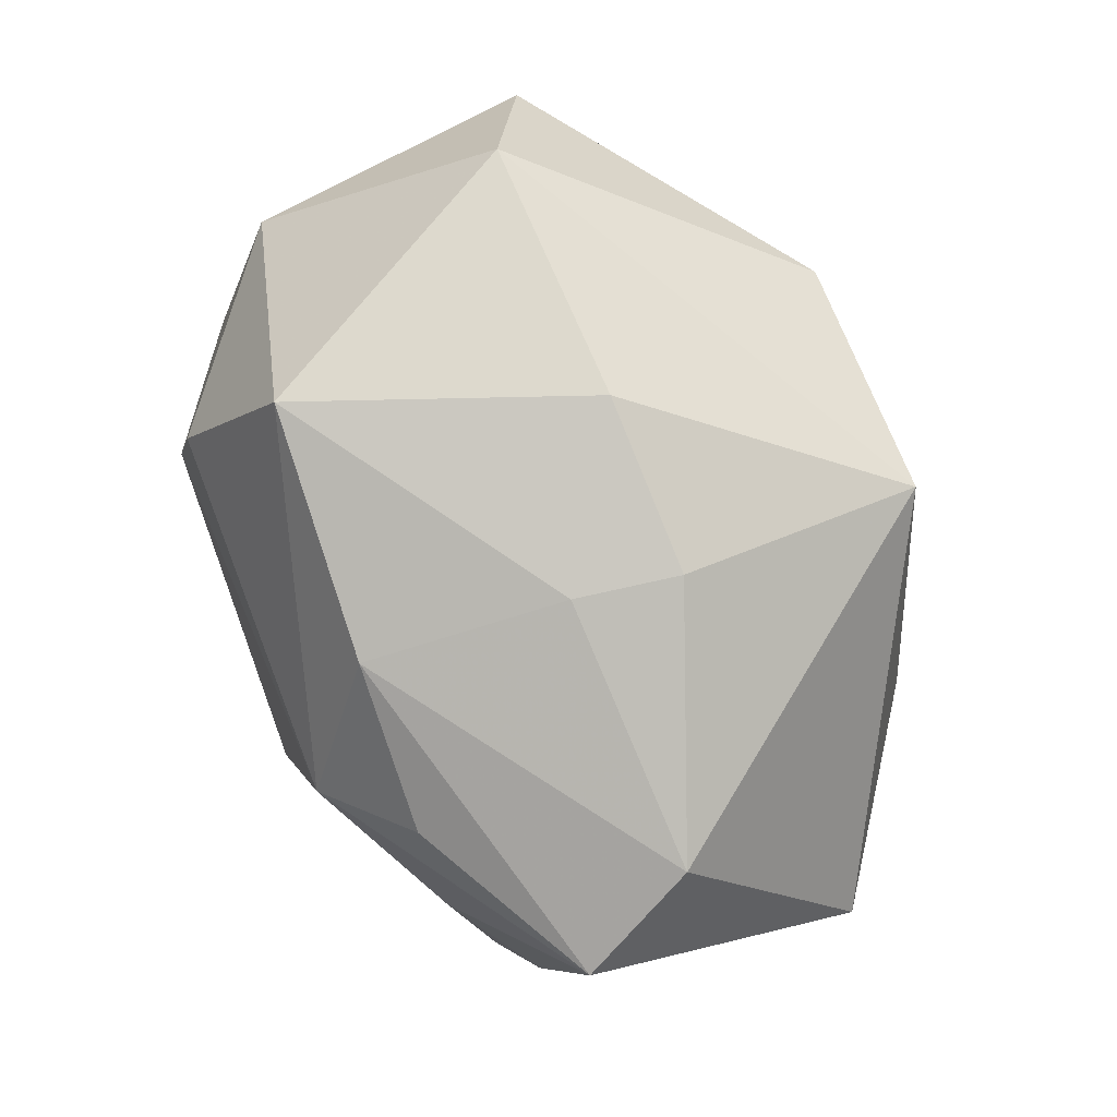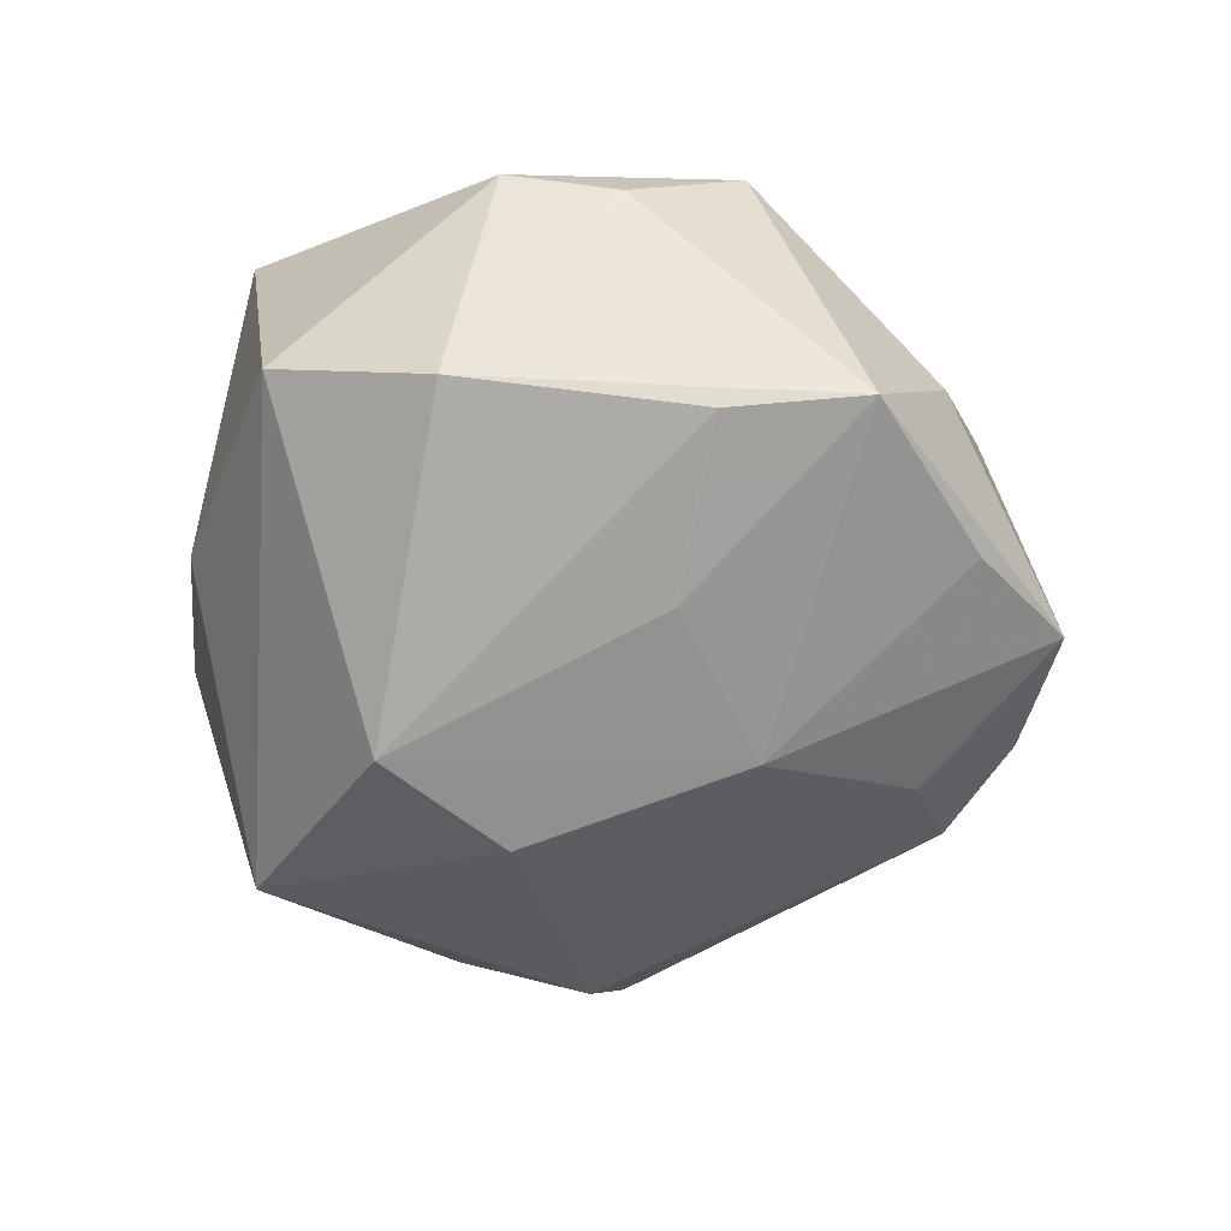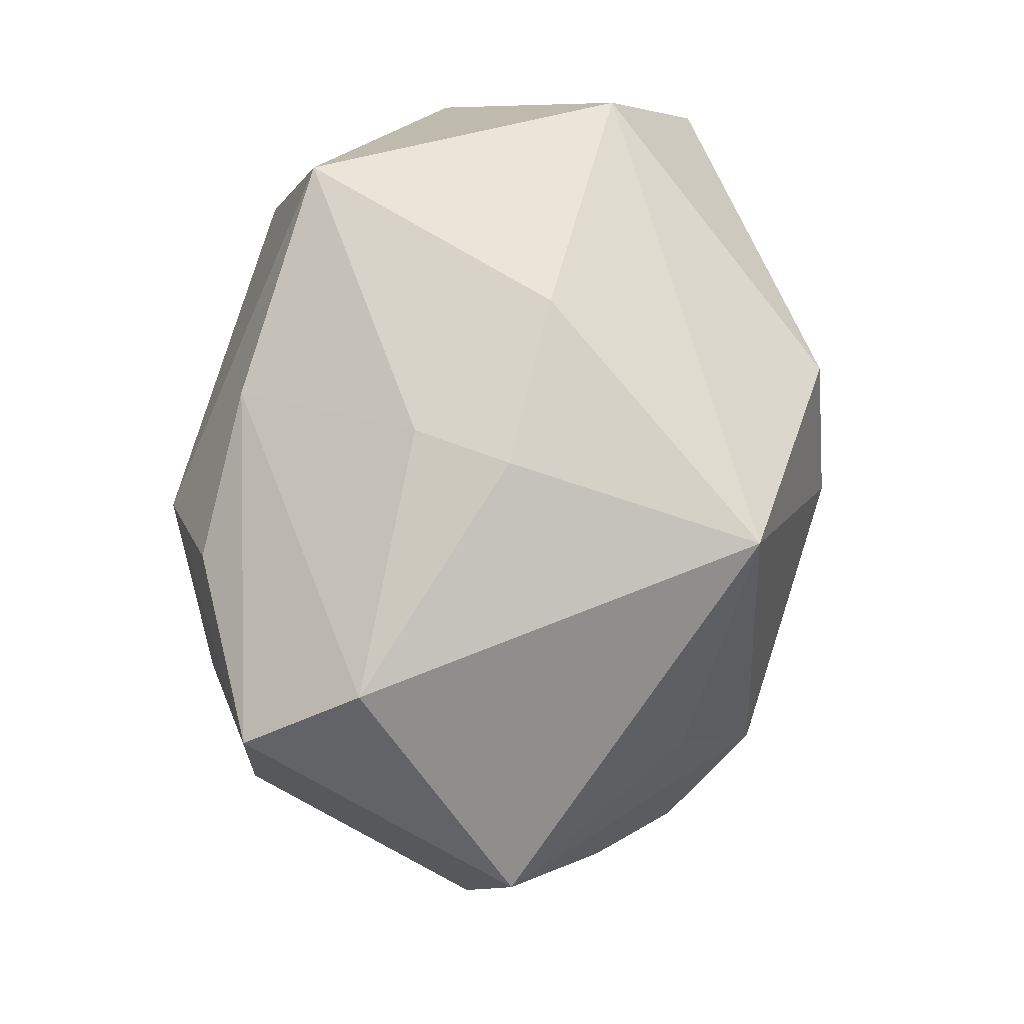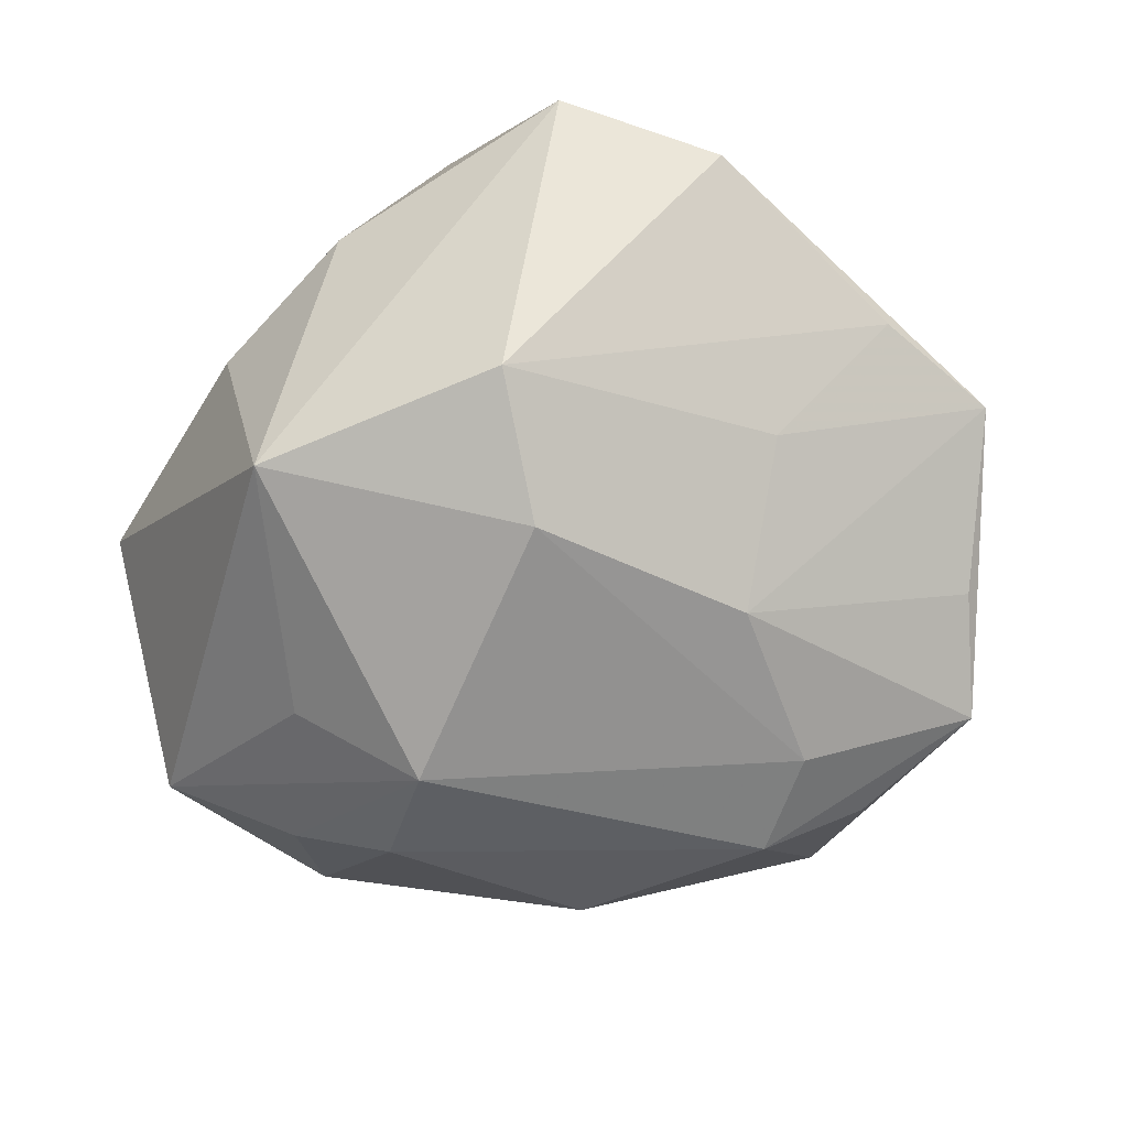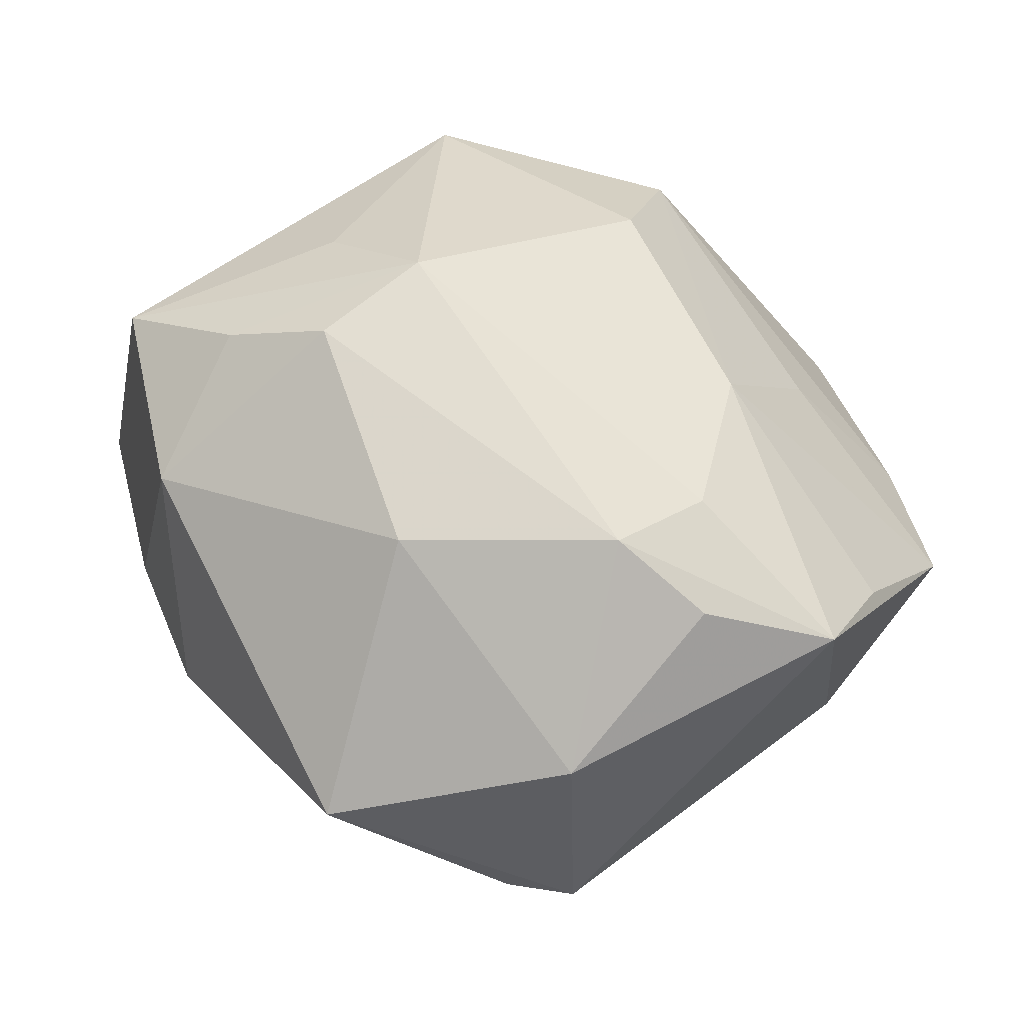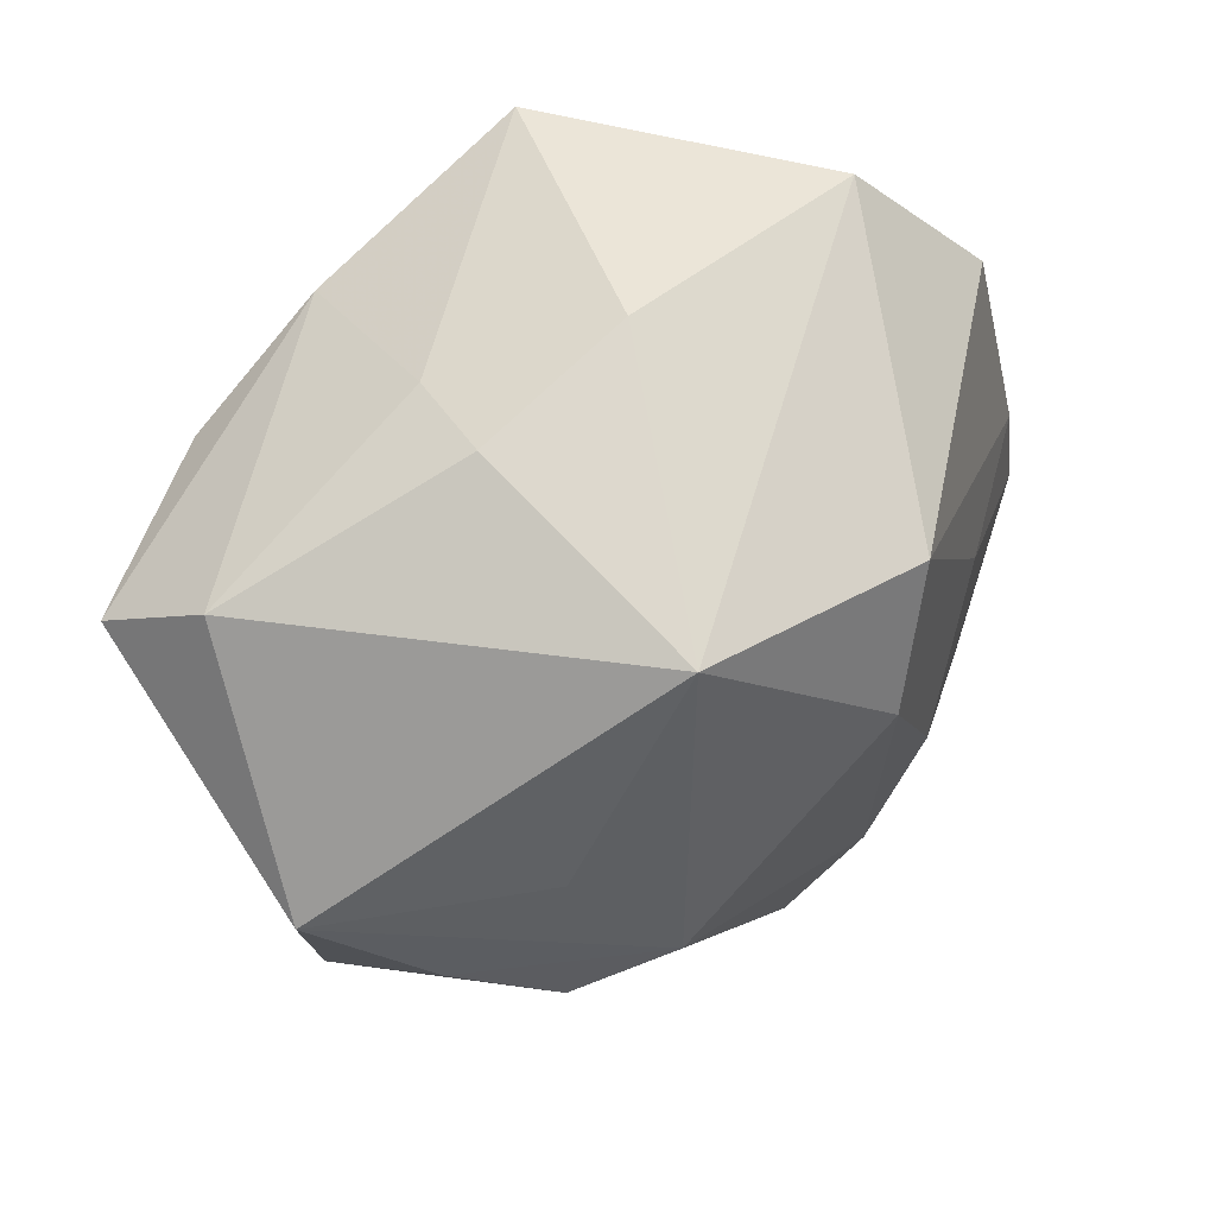
<metadata>
{"format":"obj","ext":"obj","renderer":"f3d","projection":"perspective","resolution":1024,"background":"white","views":[{"elev":69.9,"azim":66.5,"up":"+Y"},{"elev":-40.2,"azim":-111.2,"up":"+Z"},{"elev":56.6,"azim":103.7,"up":"+Y"},{"elev":-76.5,"azim":-149.0,"up":"+Z"},{"elev":-54.4,"azim":163.7,"up":"+Y"},{"elev":48.6,"azim":137.8,"up":"+Y"}]}
</metadata>
<code>
v -0.03193 -0.01773 0.001608
v 0.02383 -0.01213 -0.02212
v 0.02358 0.017 0.02126
v 0.04045 0.0003651 -0.01077
v -0.03428 0.01042 0.01118
v -0.03036 -0.02022 -0.01394
v -0.0136 -0.008832 -0.025
v -0.01149 -0.03242 0.01888
v -0.0251 -0.03003 -0.01485
v -0.03987 -0.007436 -0.009879
v 0.01617 0.02991 -0.004669
v -0.005061 -0.03902 -0.001031
v 0.03566 0.02023 0.003429
v 0.02749 -0.01589 0.01703
v 0.01561 0.01136 0.02726
v -0.004976 -0.00953 0.02625
v -0.007265 0.01999 -0.02799
v 0.02697 0.003801 0.02065
v -0.03064 0.01943 0.01318
v 0.01433 0.02923 0.004021
v 0.01391 -0.01827 0.02221
v -0.02319 0.001939 -0.02001
v -0.03607 0.003786 -0.01177
v 0.01129 0.02517 0.02071
v -0.008314 0.03353 0.01924
v -0.02076 -0.01372 0.01999
v -0.03292 -0.0007207 0.0184
v -0.00292 0.007595 -0.03026
v 0.007092 -0.003853 0.0282
v 0.03157 -0.007968 -0.01673
v 0.01466 0.02311 -0.02627
v 0.03893 0.01387 0.01306
v -0.0213 0.0345 -0.005071
v -0.01612 0.01303 0.0269
v 0.03363 -0.003107 0.01521
v -0.01102 -0.02364 -0.02155
v 0.01405 -0.02824 -0.0133
v -0.01485 0.0184 0.02609
v 0.01385 -0.03767 0.01078
v 0.00289 -0.01048 0.02796
v 0.001733 0.03403 -0.004785
v 0.02403 0.002794 -0.02268
v -0.005179 -0.03284 0.01898
v 0.01696 -0.00644 -0.02796
v -0.03099 0.02364 -0.01076
v -0.0126 -0.03209 -0.01587
v -0.003799 -0.02955 -0.01948
v 0.03457 -0.01576 -0.004969
f 4 32 35
f 1 27 10
f 27 1 8
f 10 45 23
f 23 45 17
f 17 45 33
f 12 47 37
f 10 7 6
f 25 15 24
f 17 33 31
f 29 34 40
f 15 34 29
f 32 15 18
f 18 35 32
f 38 15 25
f 38 34 15
f 27 34 38
f 40 8 43
f 5 45 10
f 10 27 5
f 19 33 45
f 45 5 19
f 25 33 19
f 19 38 25
f 27 38 19
f 19 5 27
f 4 35 48
f 47 44 2
f 2 37 47
f 2 48 37
f 22 7 10
f 17 7 22
f 10 23 22
f 22 23 17
f 28 7 17
f 17 31 28
f 28 31 44
f 9 6 7
f 12 8 9
f 9 8 1
f 9 1 10
f 10 6 9
f 3 15 32
f 32 24 3
f 3 24 15
f 13 24 32
f 13 32 4
f 4 31 13
f 4 44 42
f 42 31 4
f 44 31 42
f 39 8 12
f 39 43 8
f 12 37 39
f 37 48 39
f 27 8 26
f 4 48 30
f 48 2 30
f 30 44 4
f 30 2 44
f 47 9 36
f 36 9 7
f 36 44 47
f 36 28 44
f 7 28 36
f 46 47 12
f 12 9 46
f 46 9 47
f 25 24 20
f 24 13 20
f 14 48 35
f 14 39 48
f 35 18 14
f 15 29 14
f 14 18 15
f 16 26 8
f 16 8 40
f 40 34 16
f 16 34 27
f 27 26 16
f 11 13 31
f 11 20 13
f 39 14 21
f 40 43 21
f 43 39 21
f 21 29 40
f 21 14 29
f 25 20 41
f 20 11 41
f 41 33 25
f 41 31 33
f 41 11 31

</code>
